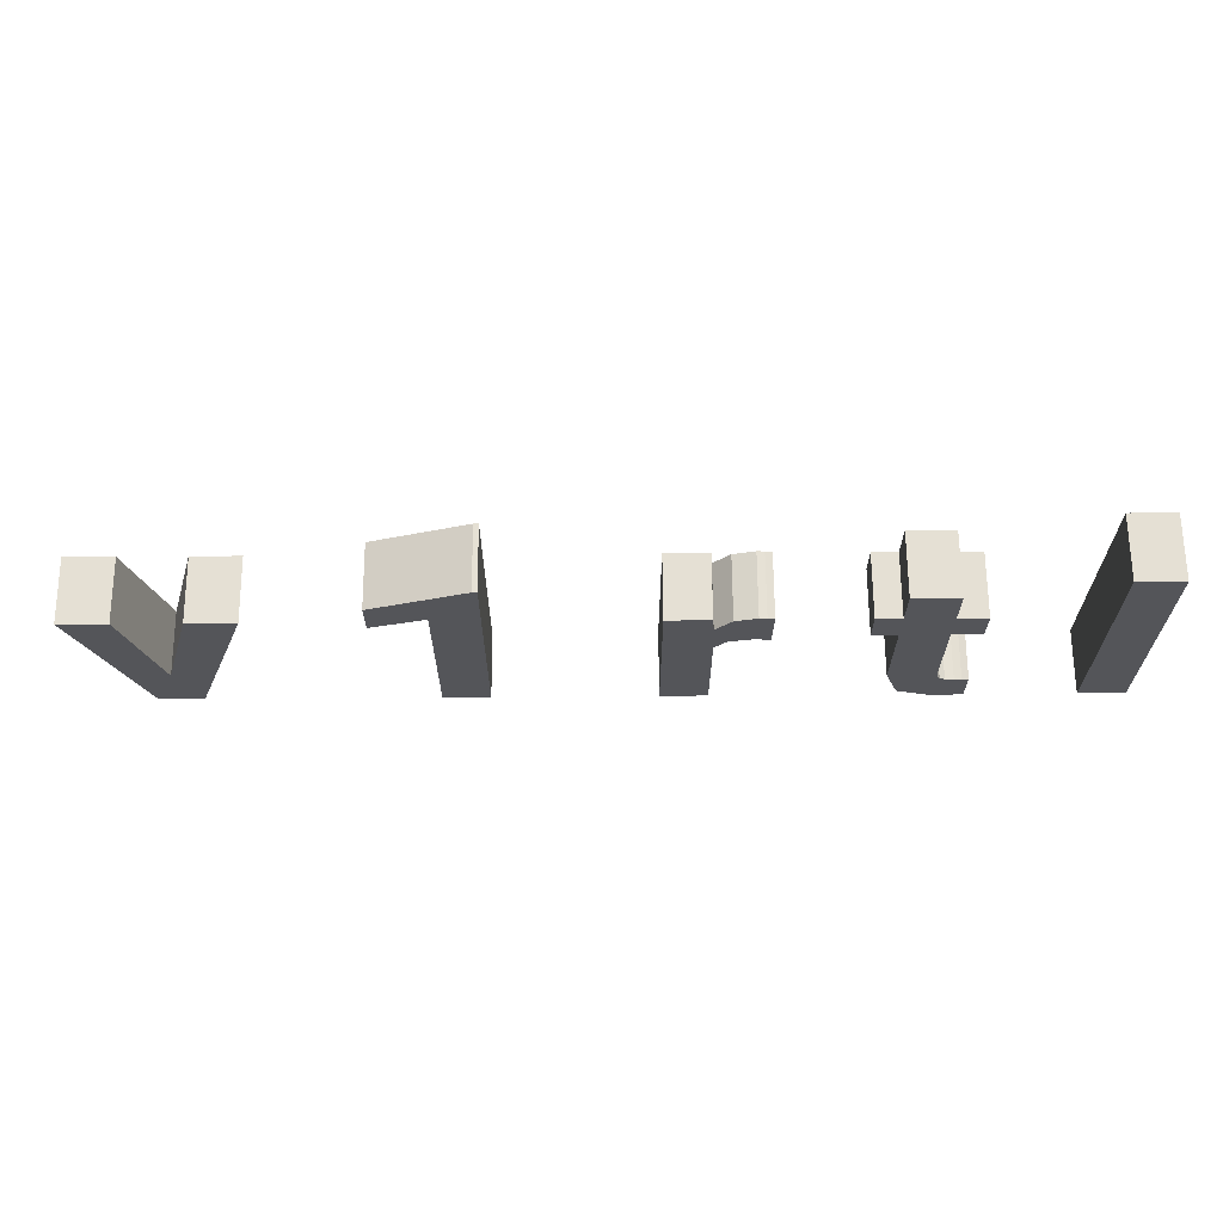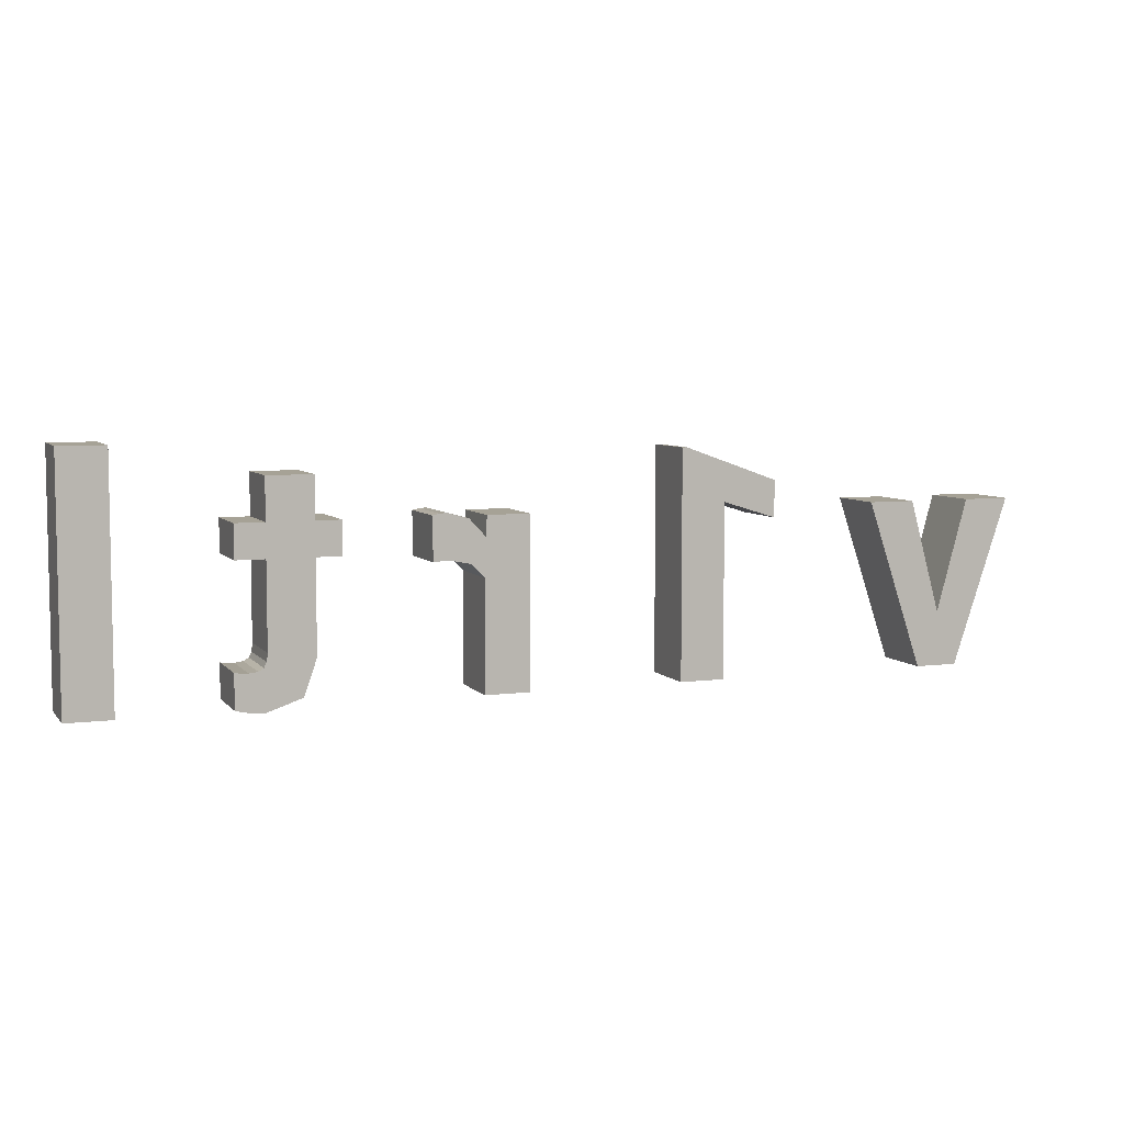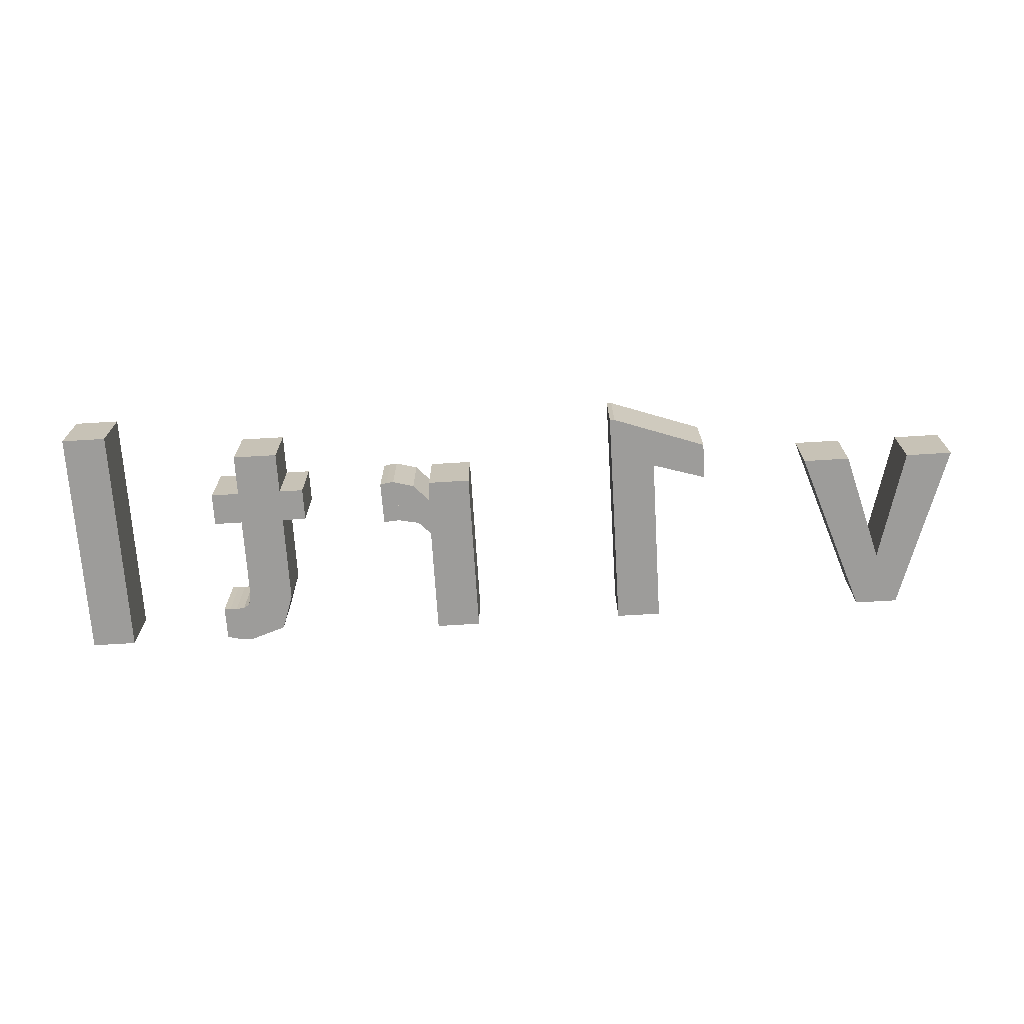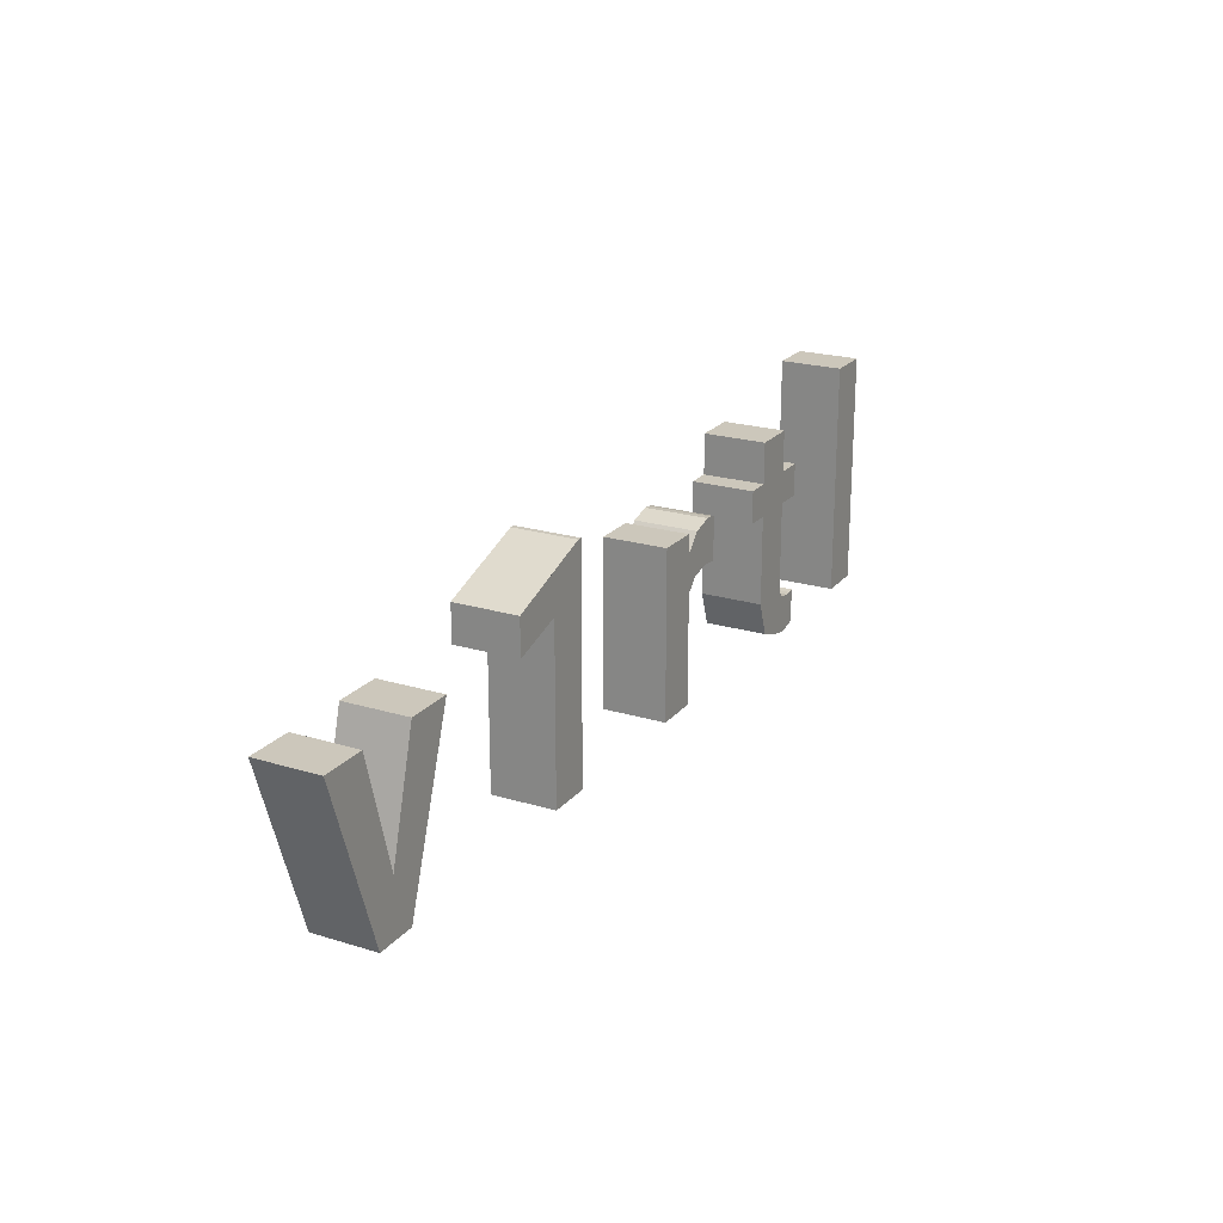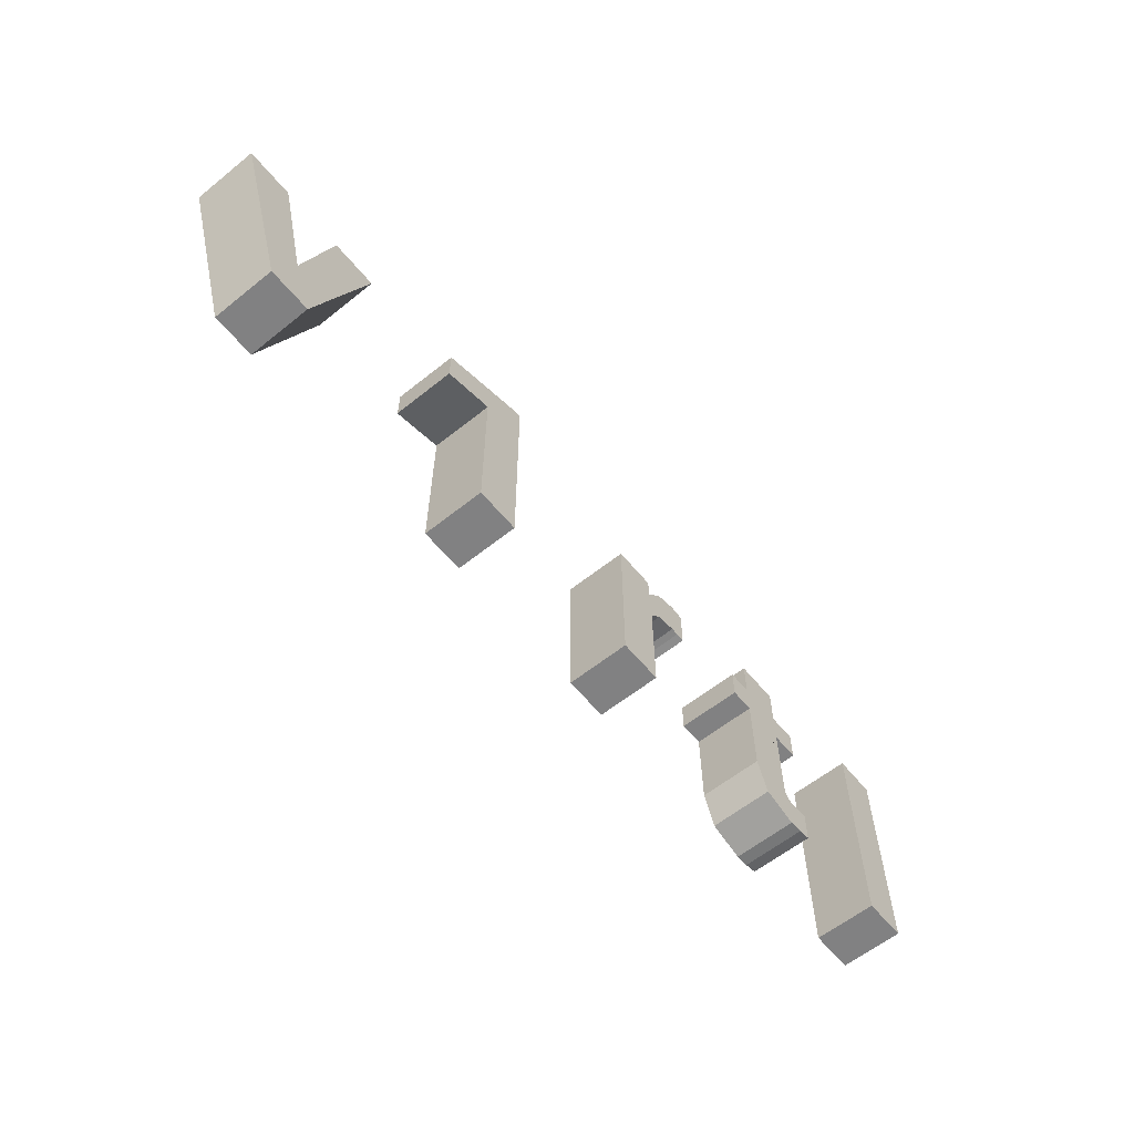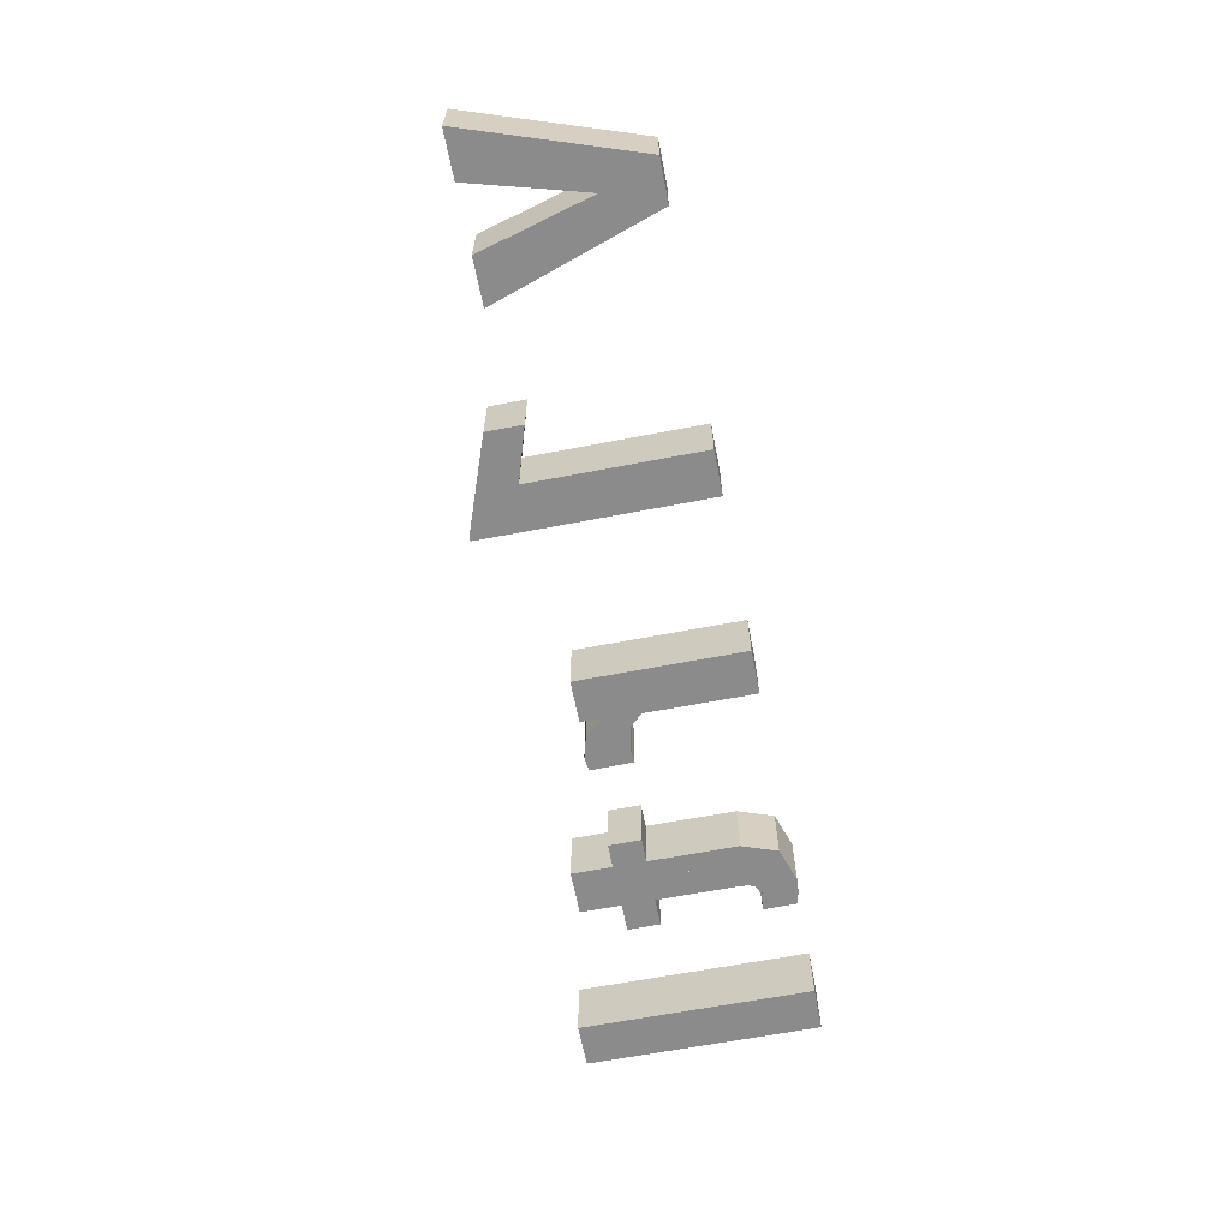
<metadata>
{"format":"obj","ext":"obj","renderer":"f3d","projection":"perspective","resolution":1024,"background":"white","views":[{"elev":65.4,"azim":-0.4,"up":"+Y"},{"elev":6.3,"azim":158.9,"up":"+Y"},{"elev":-70.0,"azim":-176.5,"up":"+Z"},{"elev":21.6,"azim":-61.7,"up":"+Y"},{"elev":-60.4,"azim":-50.7,"up":"+Y"},{"elev":-64.0,"azim":-79.0,"up":"+Z"}]}
</metadata>
<code>
v 29.81 0 0
v 28.39 0 0
v 28.39 7.5 0
v 29.81 7.5 0
v 21.96 4.248 0
v 21.96 5.283 0
v 22.73 5.283 0
v 22.73 4.257 0
v 22.73 4.248 0
v 11.46 7.085 0
v 11.31 7.119 0
v 11.46 7.119 0
v 17.66 5.055 0
v 16.31 4.689 0
v 16.31 5.283 0
v 17.65 5.283 0
v 18.86 5.381 0
v 19.09 5.365 0
v 19.3 5.317 0
v 19.3 5.283 0
v 18.5 5.283 0
v 25.1 1.099 0
v 25.1 0.029 0
v 24.68 -0.066 0
v 24.24 -0.098 0
v 23.12 0.277 0
v 22.94 0.8093 0
v 24.9 1.073 0
v 17.69 4.653 0
v 16.31 3.171 0
v 11.3 7.119 0
v 11.46 5.903 0
v 8.493 6.112 0
v 22.87 0.9903 0
v 24.68 1.064 0
v 17.73 0 0
v 16.31 0 0
v 17.73 4.695 0
v 17.73 3.457 0
v 8.359 4.917 0
v 8.359 5.283 0
v 9.54 5.283 0
v 22.77 1.295 0
v 24.42 1.096 0
v 8.359 6.064 0
v 11.46 5.876 0
v 10.04 5.439 0
v 22.73 1.401 0
v 22.73 2.074 0
v 24.25 1.191 0
v 19.3 5.112 0
v 18.11 3.864 0
v 18.19 5.199 0
v 11.46 0 0
v 10.04 0 0
v 10.04 2.986 0
v 11.46 3.369 0
v 10.04 5.283 0
v 11.46 5.283 0
v 3.611 1.238 0
v 2.287 0.8785 0
v 2.52 1.724 0
v 3.501 5.283 0
v 4.976 5.283 0
v 24.17 1.36 0
v 19.28 4.103 0
v 18.77 3.999 0
v 3.193 0 0
v 1.846 0 0
v 1.611 0.695 0
v 0.063 5.283 0
v 1.538 5.283 0
v 19.28 3.978 0
v 19.01 3.989 0
v 23.59 6.582 0
v 24.14 1.611 0
v 22.73 6.582 0
v 19.28 3.96 0
v 24.14 6.582 0
v 24.14 5.283 0
v 24.14 4.248 0
v 25.04 5.283 0
v 25.04 4.248 0
v 29.81 7.5 2
v 28.39 7.5 2
v 28.39 0 2
v 29.81 0 2
v 22.73 4.248 2
v 22.73 4.257 2
v 22.73 5.283 2
v 21.96 5.283 2
v 21.96 4.248 2
v 11.46 7.119 2
v 11.31 7.119 2
v 11.46 7.085 2
v 16.31 4.689 2
v 17.66 5.055 2
v 17.65 5.283 2
v 16.31 5.283 2
v 18.5 5.283 2
v 19.3 5.283 2
v 19.3 5.317 2
v 19.09 5.365 2
v 18.86 5.381 2
v 24.68 -0.066 2
v 25.1 0.029 2
v 25.1 1.099 2
v 24.9 1.073 2
v 22.94 0.8093 2
v 23.12 0.277 2
v 24.24 -0.098 2
v 16.31 3.171 2
v 17.69 4.653 2
v 8.493 6.112 2
v 11.46 5.903 2
v 11.3 7.119 2
v 24.68 1.064 2
v 22.87 0.9903 2
v 17.73 -1.665e-16 2
v 17.73 3.457 2
v 17.73 4.695 2
v 16.31 -2.22e-16 2
v 8.359 4.917 2
v 9.54 5.283 2
v 8.359 5.283 2
v 24.42 1.096 2
v 22.77 1.295 2
v 8.359 6.064 2
v 10.04 5.439 2
v 11.46 5.876 2
v 24.25 1.191 2
v 22.73 2.074 2
v 22.73 1.401 2
v 18.11 3.864 2
v 19.3 5.112 2
v 18.19 5.199 2
v 11.46 0 2
v 11.46 3.369 2
v 10.04 2.986 2
v 10.04 0 2
v 11.46 5.283 2
v 10.04 5.283 2
v 2.287 0.8785 2
v 3.611 1.238 2
v 4.976 5.283 2
v 3.501 5.283 2
v 2.52 1.724 2
v 24.17 1.36 2
v 18.77 3.999 2
v 19.28 4.103 2
v 3.193 0 2
v 1.611 0.695 2
v 1.846 0 2
v 1.538 5.283 2
v 0.063 5.283 2
v 19.01 3.989 2
v 19.28 3.978 2
v 24.14 1.611 2
v 23.59 6.582 2
v 22.73 6.582 2
v 19.28 3.96 2
v 24.14 4.248 2
v 24.14 5.283 2
v 24.14 6.582 2
v 25.04 4.248 2
v 25.04 5.283 2
g 0-0-0-0
f 1 2 3 4
f 5 6 7 8 9
f 10 11 12
f 13 14 15 16
f 17 18 19 20 21
f 22 23 24 25 26 27 28
f 14 13 29 30
f 31 11 10 32 33
f 28 27 34 35
f 36 37 30 29 38 39
f 40 41 42
f 35 34 43 44
f 45 33 32 46 47 42 41
f 44 43 48 49 50
f 51 52 39 38 53 21 20
f 54 55 56 57
f 57 56 58 59
f 60 61 62 63 64
f 47 46 59 58
f 50 49 9 8 65
f 66 67 52 51
f 68 69 70 61 60
f 62 61 70 71 72
f 73 74 67 66
f 75 76 65 8 7 77
f 78 74 73
f 79 80 81 76 75
f 82 83 81 80
f 84 85 86 87
f 88 89 90 91 92
f 93 94 95
f 96 97 98 99
f 100 101 102 103 104
f 105 106 107 108 109 110 111
f 112 113 97 96
f 114 115 95 94 116
f 108 117 118 109
f 119 120 121 113 112 122
f 123 124 125
f 117 126 127 118
f 128 125 124 129 130 115 114
f 126 131 132 133 127
f 120 134 135 101 100 136 121
f 137 138 139 140
f 139 138 141 142
f 143 144 145 146 147
f 130 129 142 141
f 131 148 89 88 132
f 135 134 149 150
f 151 144 143 152 153
f 152 143 147 154 155
f 150 149 156 157
f 148 158 159 160 90 89
f 157 156 161
f 159 158 162 163 164
f 163 162 165 166
f 85 84 4
f 85 4 3
f 86 85 3
f 86 3 2
f 87 86 2
f 87 2 1
f 84 87 1
f 84 1 4
f 90 160 77
f 90 77 7
f 91 90 7
f 91 7 6
f 92 91 6
f 92 6 5
f 88 92 5
f 88 5 9
f 133 132 88 9
f 133 9 49 48
f 110 109 118 127 133 48
f 110 48 43 34 27 26
f 111 110 26
f 111 26 25
f 105 111 25
f 105 25 24
f 106 105 24
f 106 24 23
f 107 106 23
f 107 23 22
f 108 107 22
f 108 22 28
f 117 108 28
f 117 28 35
f 126 117 35
f 126 35 44
f 131 126 44
f 131 44 50
f 148 131 50
f 148 50 65
f 158 148 65
f 158 65 76
f 162 158 76
f 162 76 81
f 165 162 81
f 165 81 83
f 166 165 83
f 166 83 82
f 163 166 82
f 163 82 80
f 164 163 80
f 164 80 79
f 160 159 164 79
f 160 79 75 77
f 103 102 19
f 103 19 18
f 104 103 18
f 104 18 17
f 136 100 104 17
f 136 17 21 53
f 113 121 136 53
f 113 53 38 29
f 98 97 113 29
f 98 29 13 16
f 99 98 16
f 99 16 15
f 122 112 96 99 15
f 122 15 14 30 37
f 119 122 37
f 119 37 36
f 120 119 36
f 120 36 39
f 134 120 39
f 134 39 52
f 149 134 52
f 149 52 67
f 156 149 67
f 156 67 74
f 161 156 74
f 161 74 78
f 102 101 135 150 157 161 78
f 102 78 73 66 51 20 19
f 116 94 93 12
f 116 12 11 31
f 128 114 116 31
f 128 31 33 45
f 123 125 128 45
f 123 45 41 40
f 129 124 123 40
f 129 40 42 47
f 140 139 142 129 47
f 140 47 58 56 55
f 137 140 55
f 137 55 54
f 93 95 115 130 141 138 137 54
f 93 54 57 59 46 32 10 12
f 155 154 72
f 155 72 71
f 153 152 155 71
f 153 71 70 69
f 151 153 69
f 151 69 68
f 145 144 151 68
f 145 68 60 64
f 146 145 64
f 146 64 63
f 147 146 63
f 147 63 62
f 154 147 62
f 154 62 72

</code>
